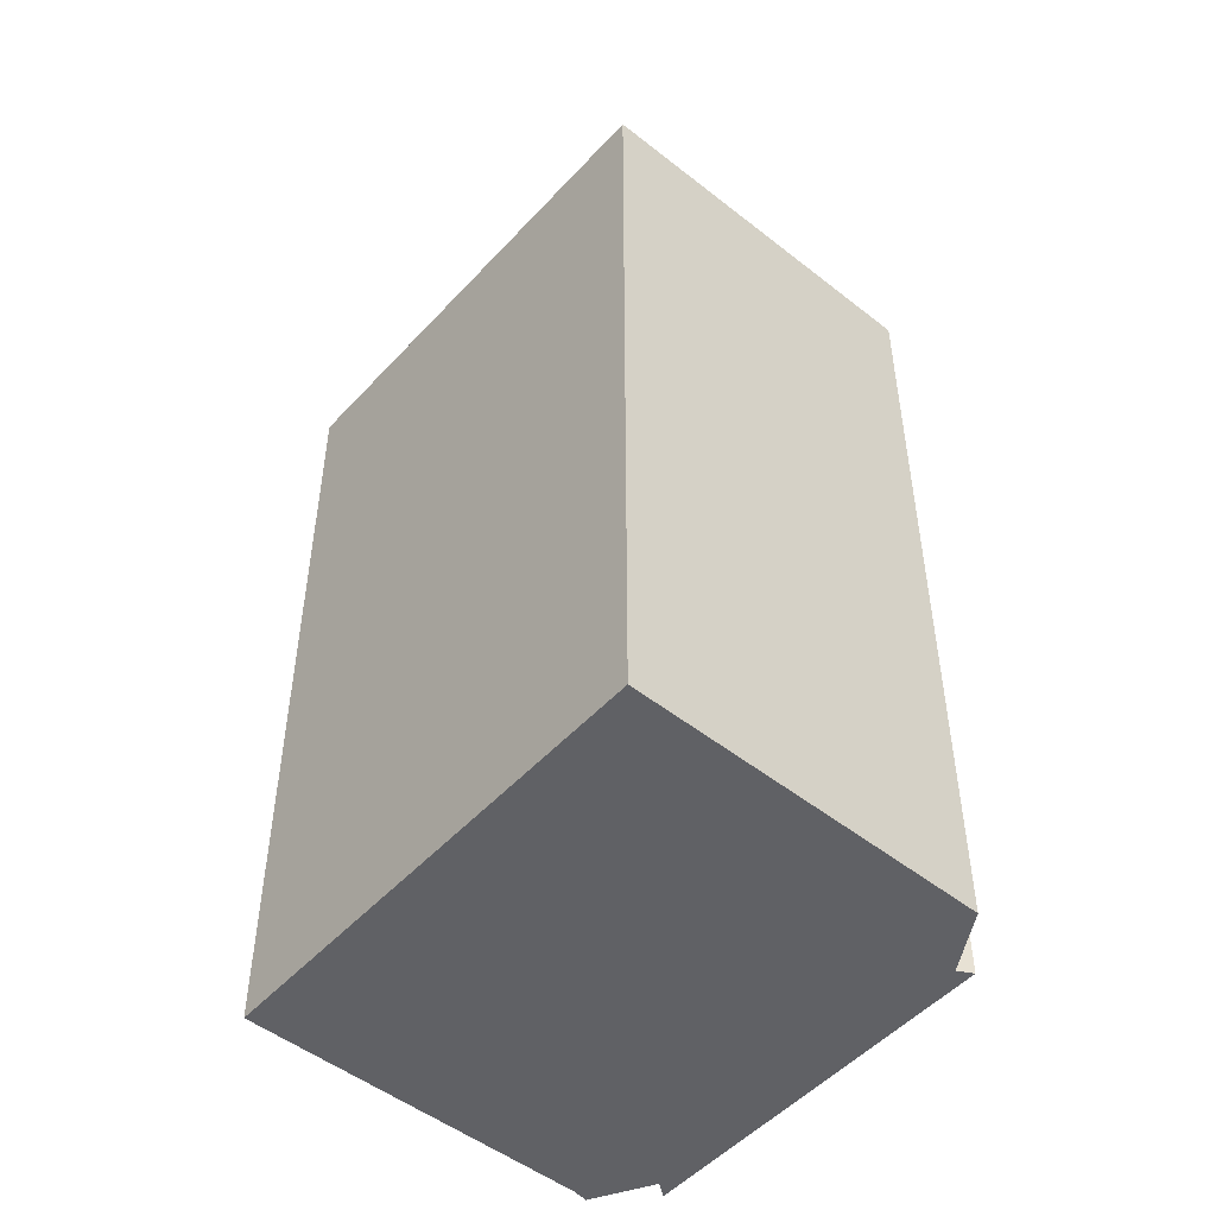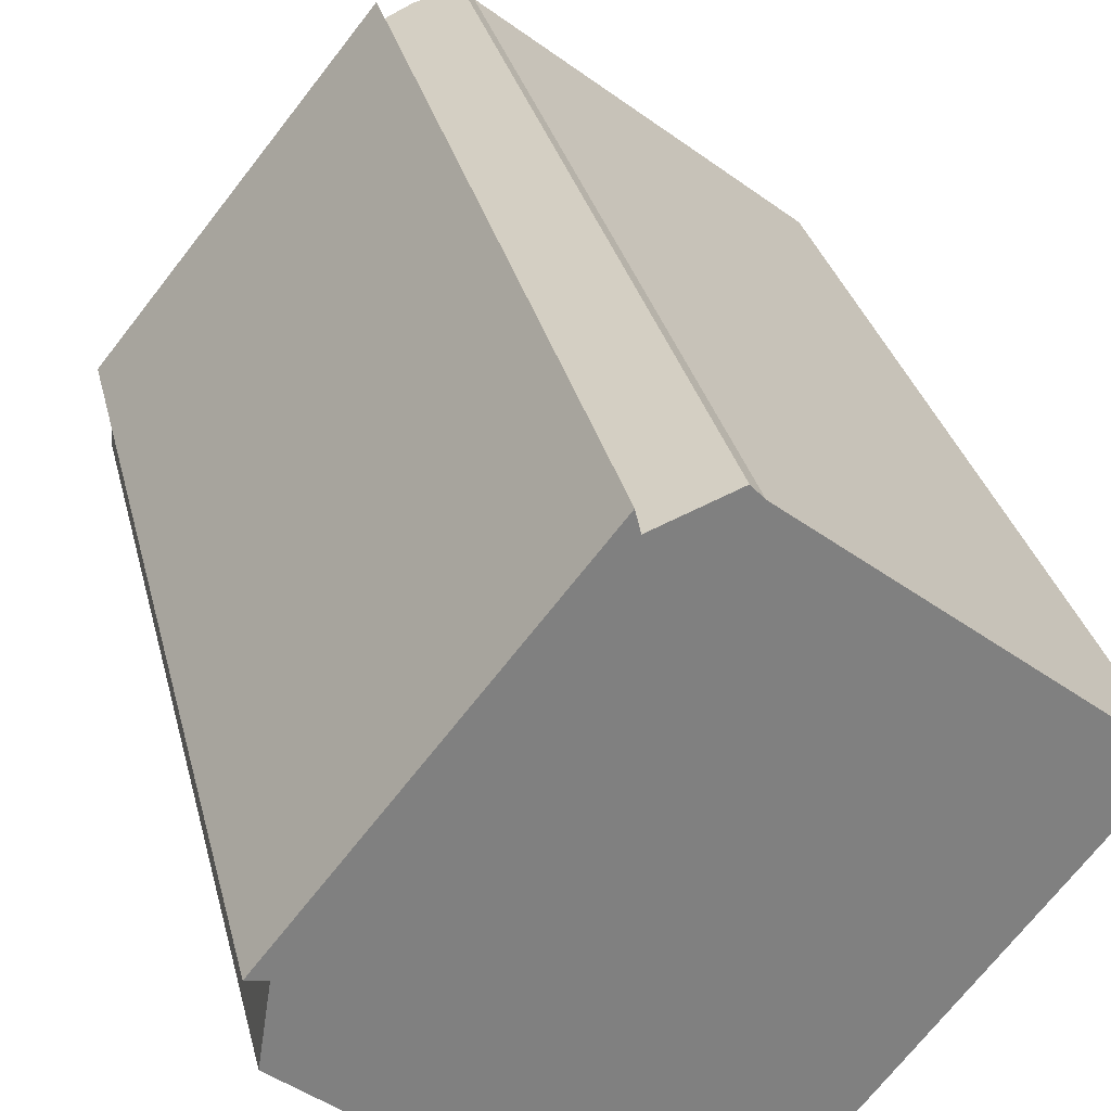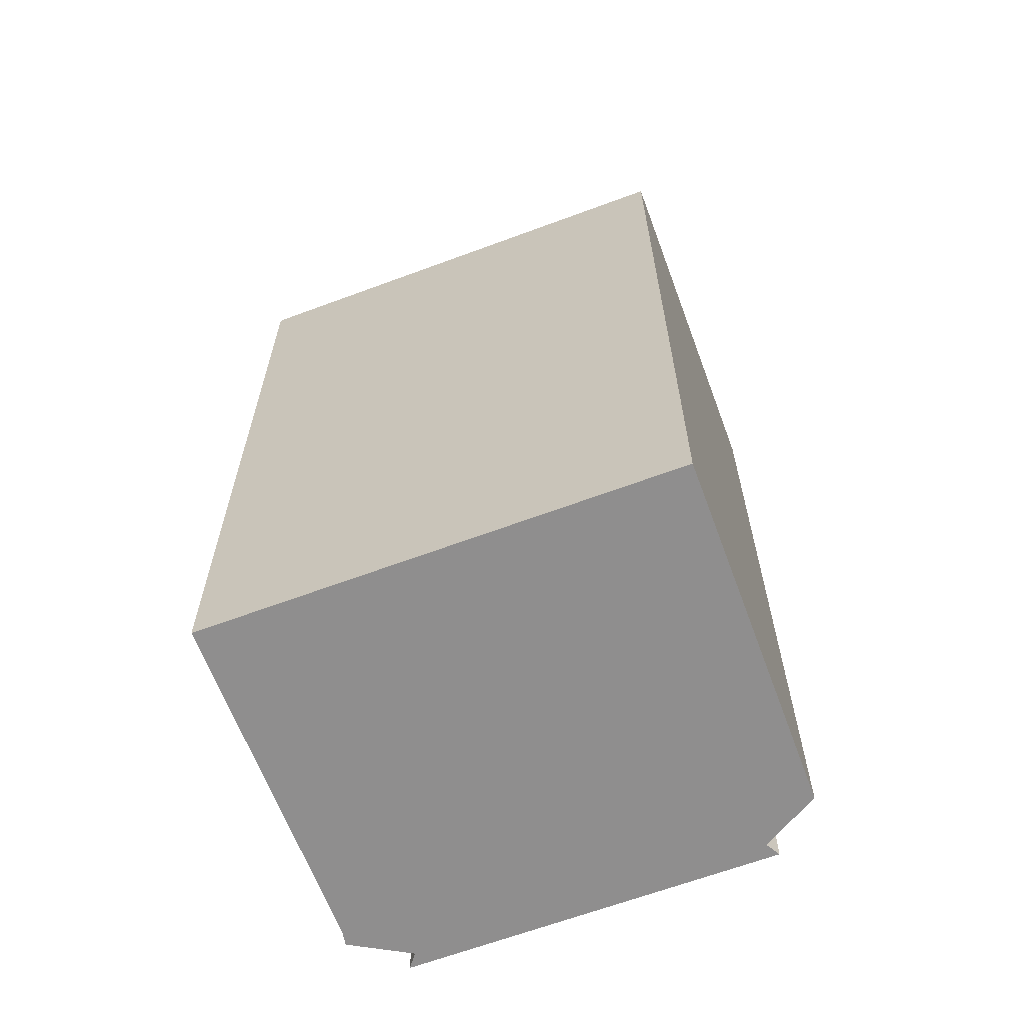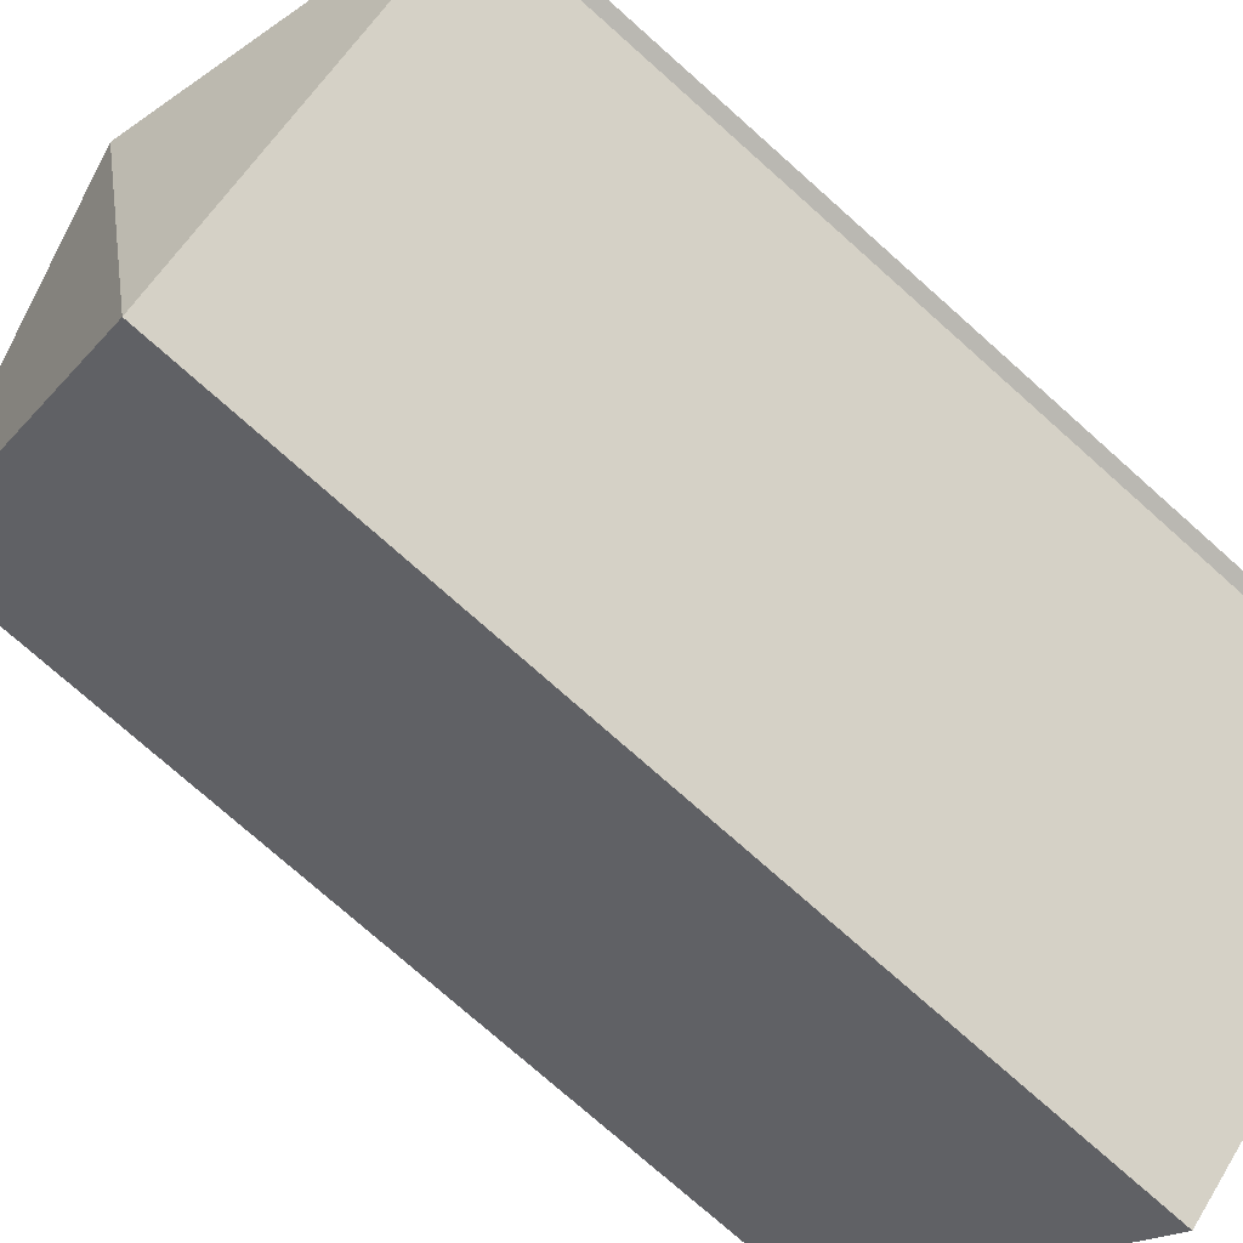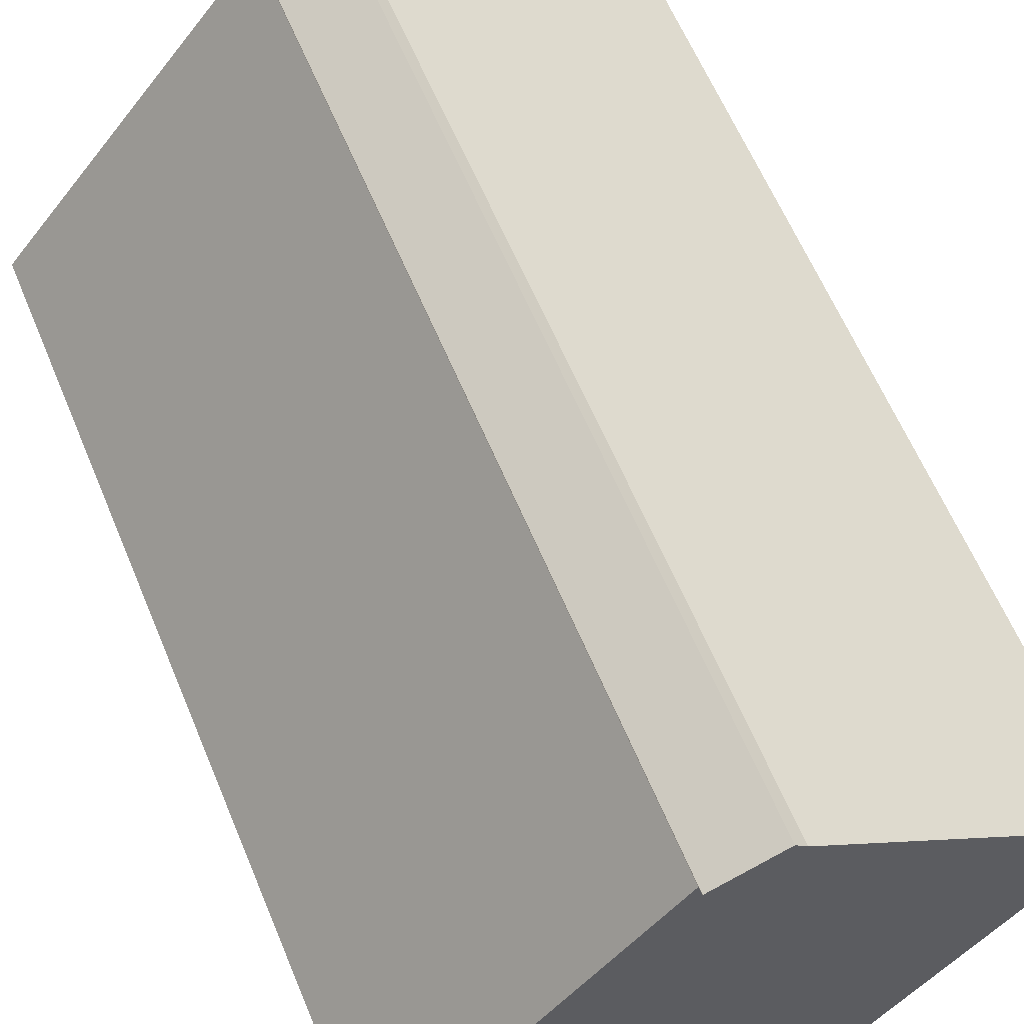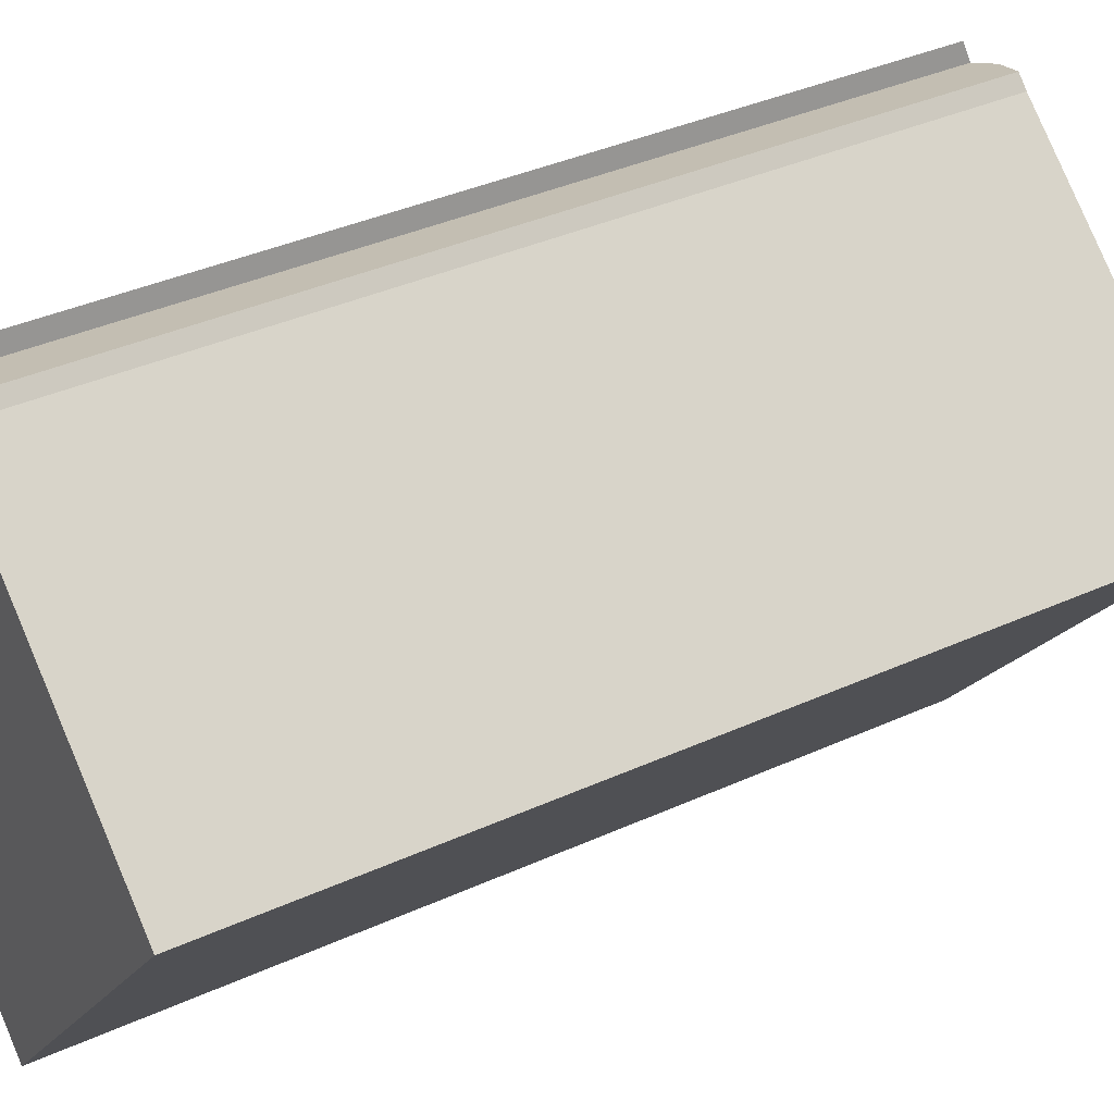
<metadata>
{"format":"obj","ext":"obj","renderer":"f3d","projection":"perspective","resolution":1024,"background":"white","views":[{"elev":-50.4,"azim":178.3,"up":"+Y"},{"elev":30.2,"azim":-12.9,"up":"+Z"},{"elev":-65.0,"azim":149.5,"up":"+Y"},{"elev":-75.2,"azim":-131.7,"up":"+Z"},{"elev":60.8,"azim":-22.4,"up":"+Z"},{"elev":37.8,"azim":59.9,"up":"+Z"}]}
</metadata>
<code>
v  8.208 22.23 8.103
v  7.493 24.2 0.411
v  7.232 22.51 7.719
v  8.485 22.25 7.797
v  15.86 22.22 1.908
v  15.81 22.24 1.848
v  7.785 22.23 -8.076
v  0.174 22.23 -1.864
v  0.33 22.51 -0.826
v  0.443 22.38 -0.071
v  6.398 22.24 7.905
v  0 22.24 1.362e-15
v  6.509 22.38 7.435
v  6.398 -4.84e-16 7.905
v  0 0 0
v  6.509 -4.553e-16 7.435
v  8.208 -4.962e-16 8.103
v  7.232 -4.727e-16 7.719
v  8.485 -4.774e-16 7.797
v  15.86 -1.168e-16 1.908
v  7.785 4.945e-16 -8.076
v  15.81 -1.132e-16 1.848
v  0.174 1.141e-16 -1.864
v  0.443 4.348e-18 -0.071
v  0.33 5.058e-17 -0.826
g defaultobject
f 1 2 3
f 2 1 4
f 2 4 5
f 2 5 6
f 6 7 2
f 8 2 7
f 2 8 9
f 2 9 10
f 11 10 12
f 10 11 2
f 2 11 13
f 3 2 13
f 12 14 11
f 14 12 15
f 11 16 13
f 16 11 14
f 13 1 3
f 1 13 16
f 1 16 17
f 17 16 18
f 1 19 4
f 19 1 17
f 19 5 4
f 5 19 20
f 5 7 6
f 7 5 20
f 7 20 21
f 21 20 22
f 21 8 7
f 8 21 23
f 8 10 9
f 10 8 24
f 24 8 23
f 24 23 25
f 24 12 10
f 12 24 15
f 15 16 14
f 16 15 24
f 18 19 17
f 19 18 20
f 20 18 22
f 22 18 21
f 21 18 16
f 21 16 24
f 21 24 25
f 21 25 23

</code>
